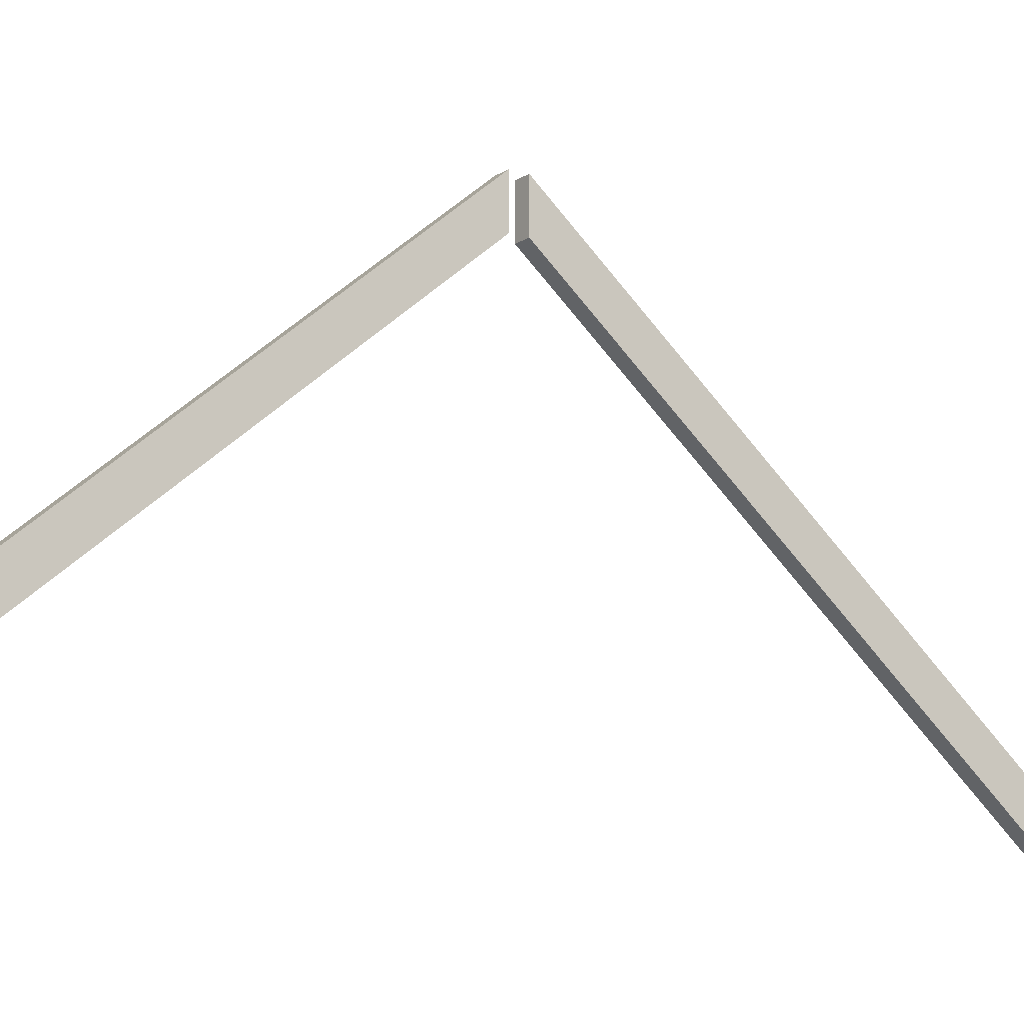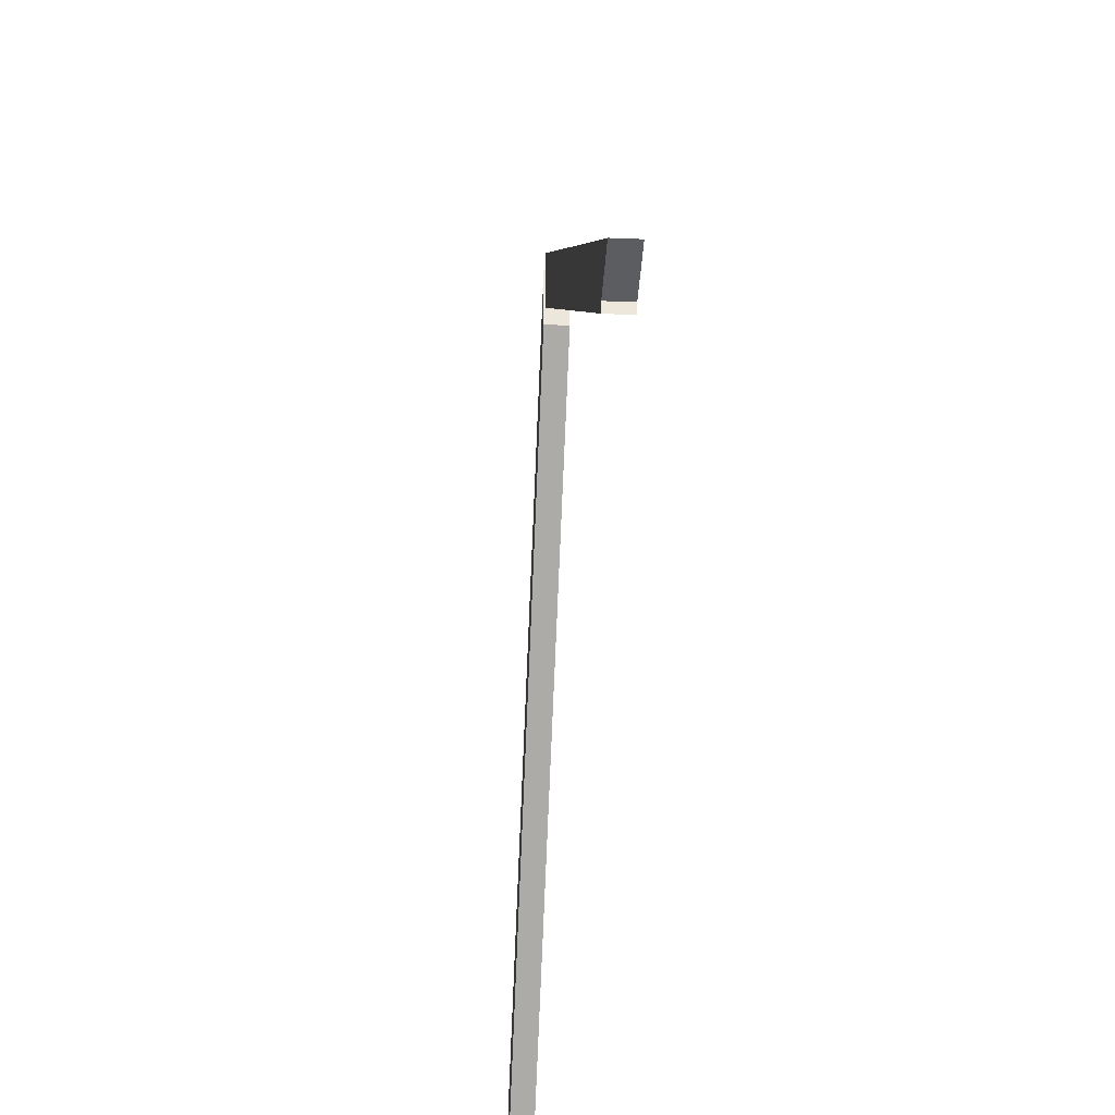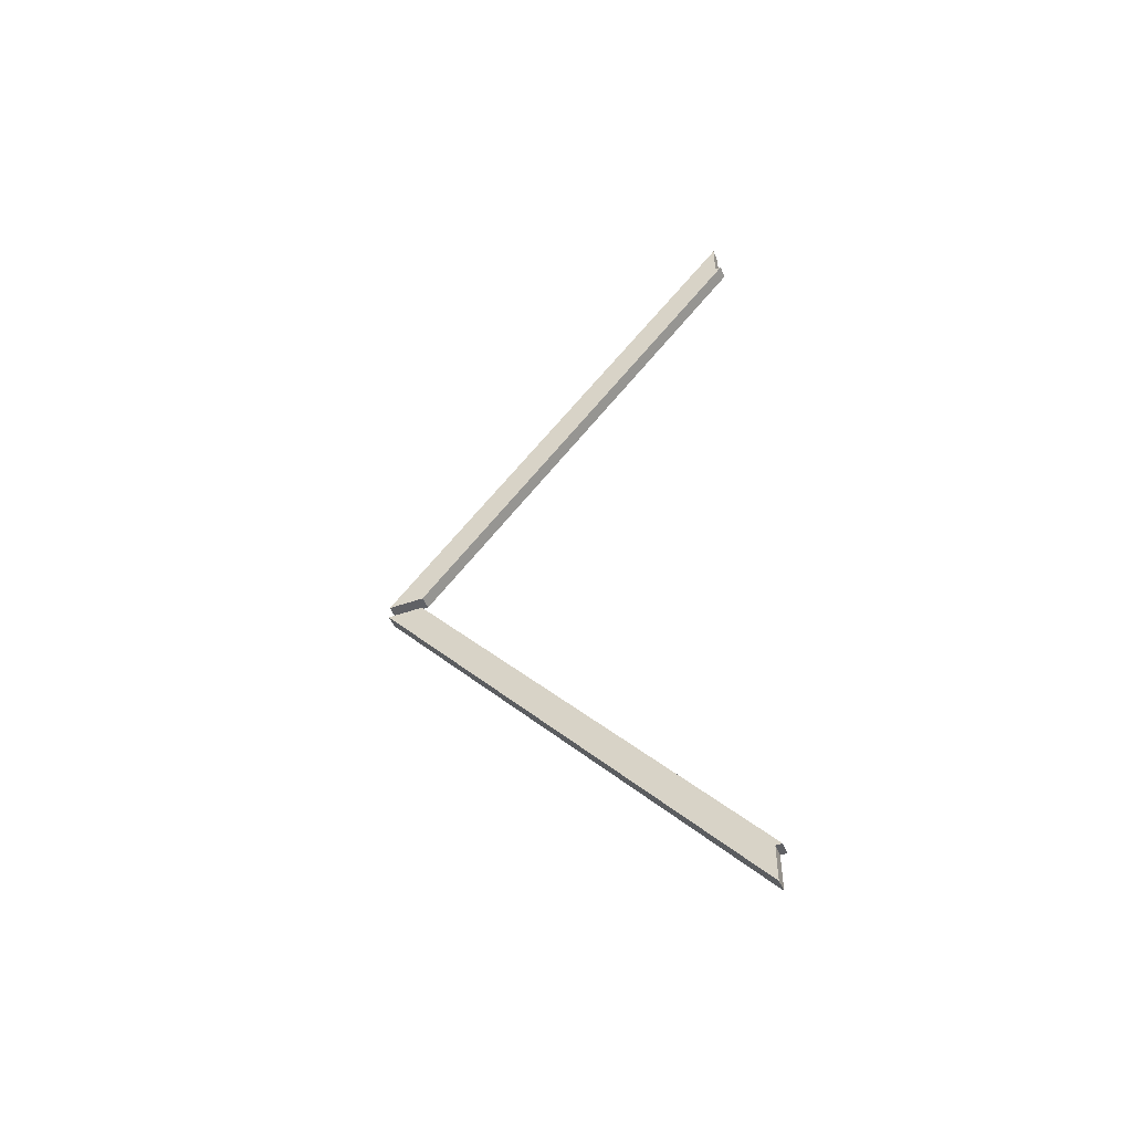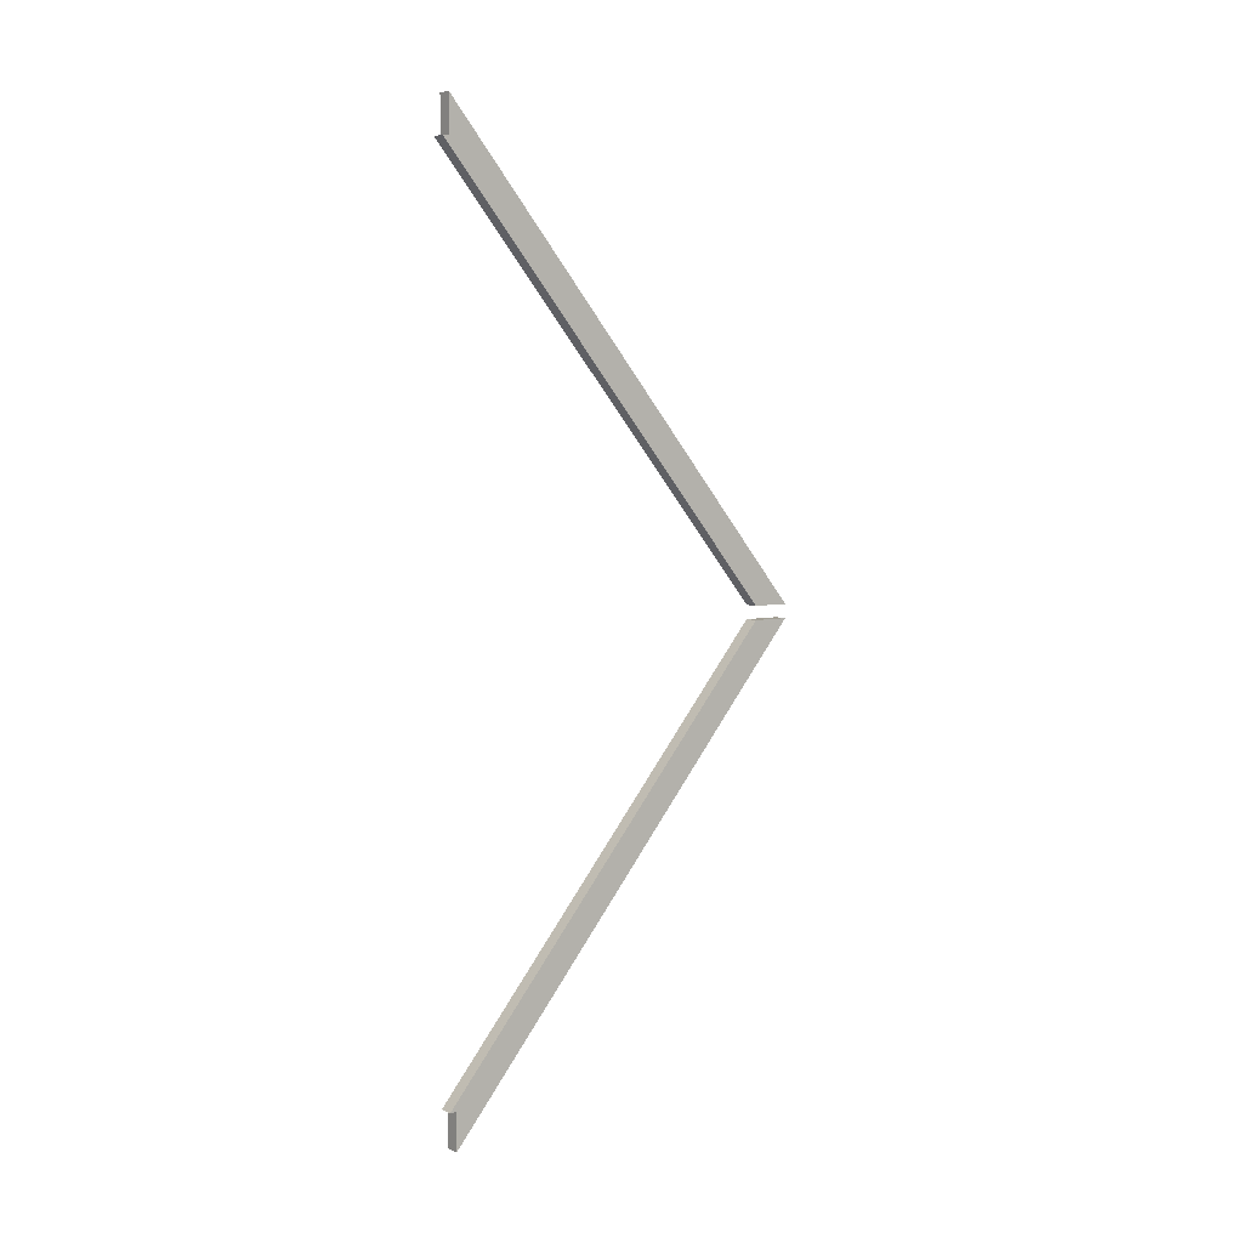
<metadata>
{"format":"obj","ext":"obj","renderer":"f3d","projection":"perspective","resolution":1024,"background":"white","views":[{"elev":-13.7,"azim":54.8,"up":"+Y"},{"elev":-36.1,"azim":176.8,"up":"+Y"},{"elev":-47.8,"azim":-68.3,"up":"+Z"},{"elev":5.3,"azim":53.2,"up":"+Z"}]}
</metadata>
<code>
o tile_rafter_5000
v 0.075 0.2 2.5
v 0 0.2 2.5
v 0.075 2.266 0.0375
v 0.075 2.064 0.0375
v 0 2.064 0.0375
v 0 2.266 0.0375
v 0 0.1655 2.3
v 0.075 0.1655 2.3
v 0.075 2.098 0.0375
v 0 2.098 0.0375
v 0 0.2 2.3
v 0.075 0.2 2.3
v 0 0.2 -2.5
v 0.075 0.2 -2.5
v 0 2.266 -0.0375
v 0 2.064 -0.0375
v 0.075 2.064 -0.0375
v 0.075 2.266 -0.0375
v 0.075 0.1655 -2.3
v 0 0.1655 -2.3
v 0 2.098 -0.0375
v 0.075 2.098 -0.0375
v 0.075 0.2 -2.3
v 0 0.2 -2.3
f 9 10 6 3
f 12 11 7 8
f 3 6 2 1
f 9 3 1 12
f 10 5 7 11
f 8 7 5 4
f 6 10 11 2
f 4 9 12 8
f 1 2 11 12
f 4 5 10 9
f 21 22 18 15
f 24 23 19 20
f 15 18 14 13
f 21 15 13 24
f 22 17 19 23
f 20 19 17 16
f 18 22 23 14
f 16 21 24 20
f 13 14 23 24
f 16 17 22 21

</code>
